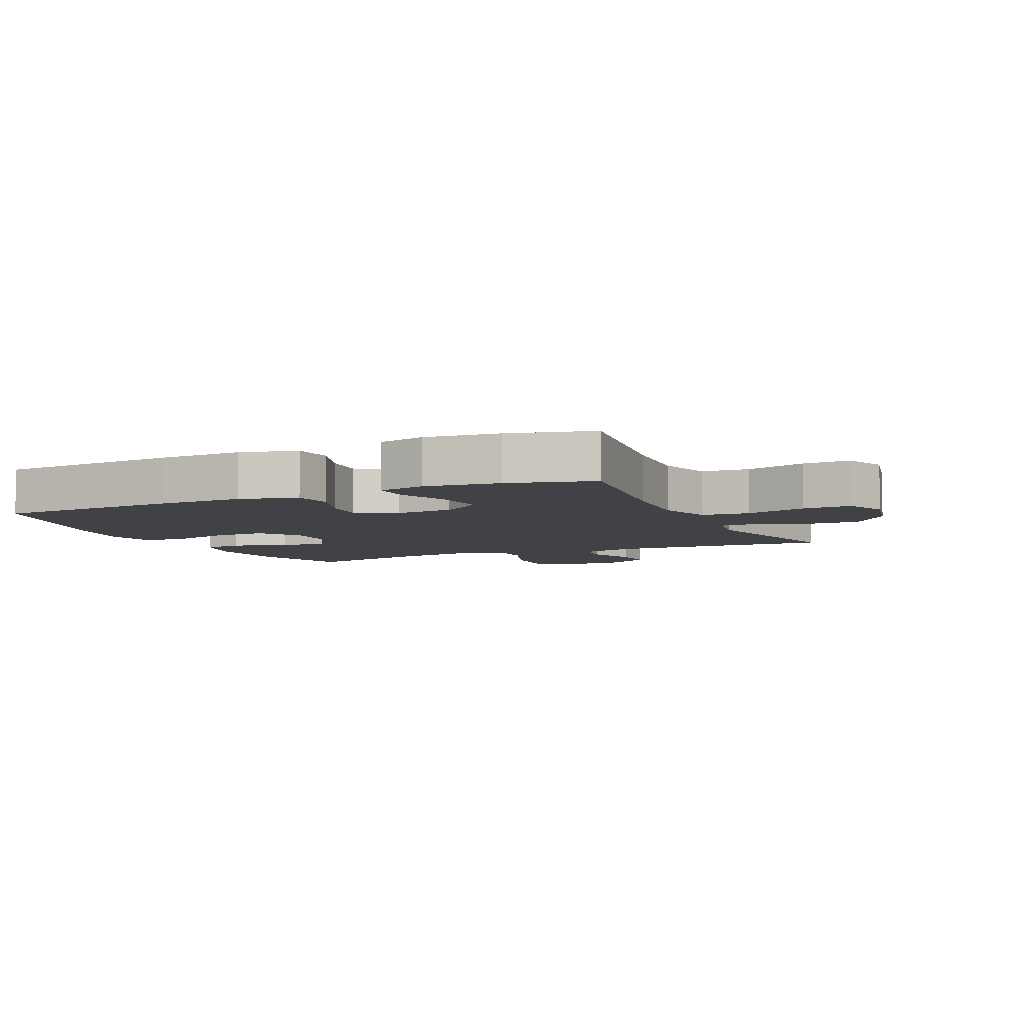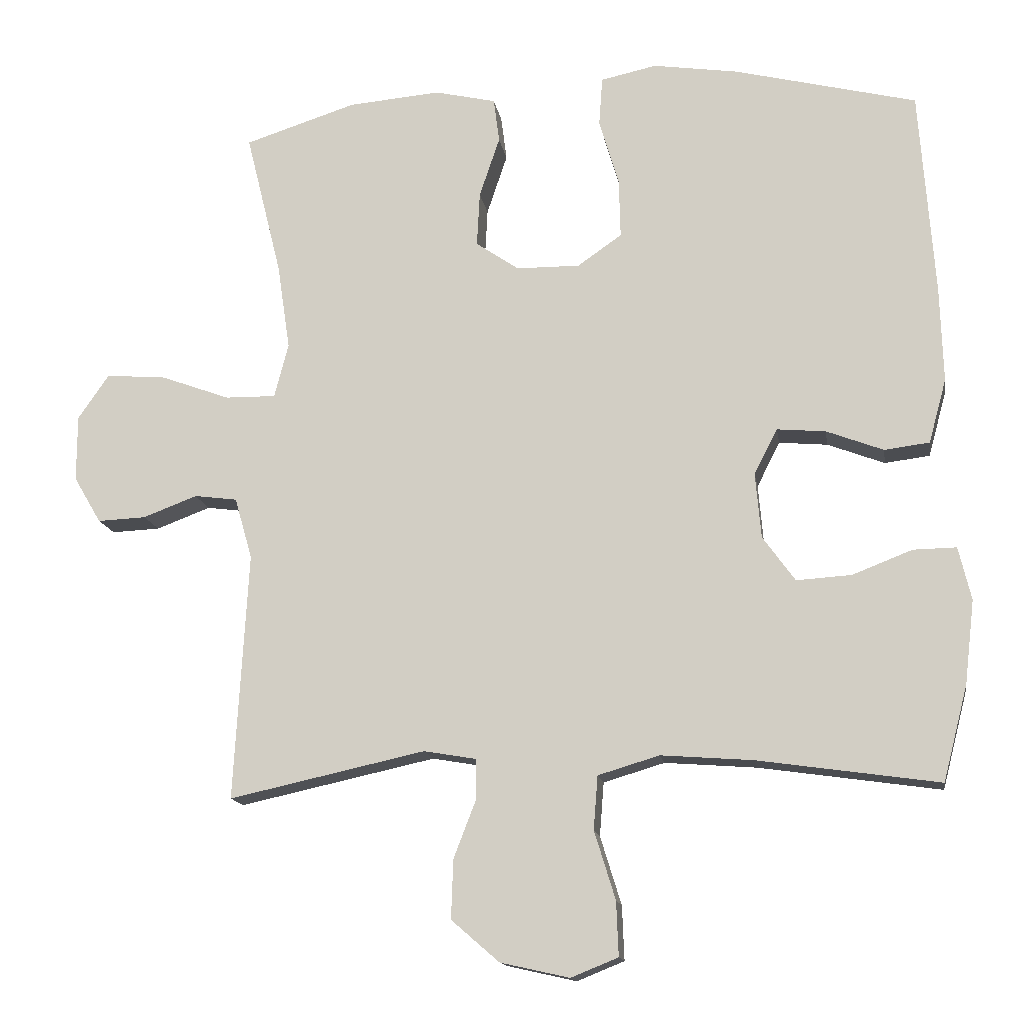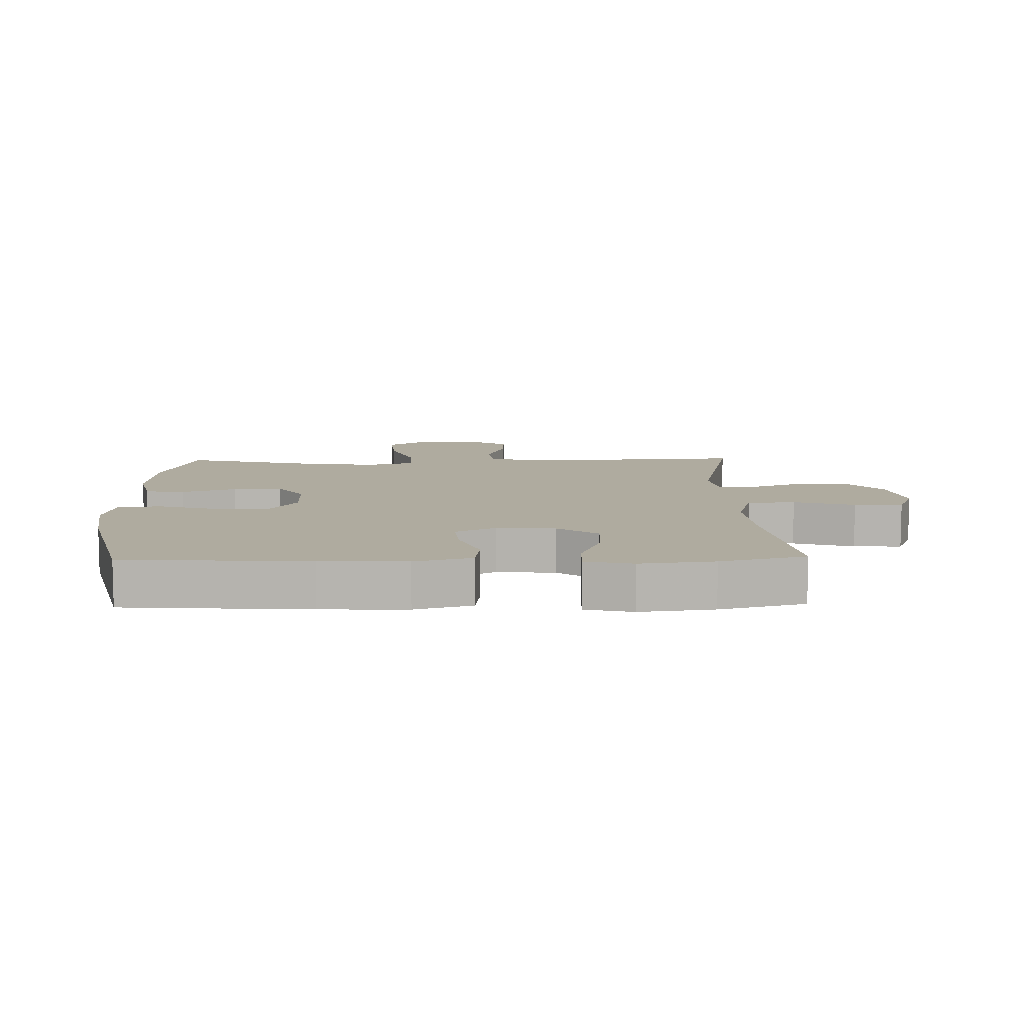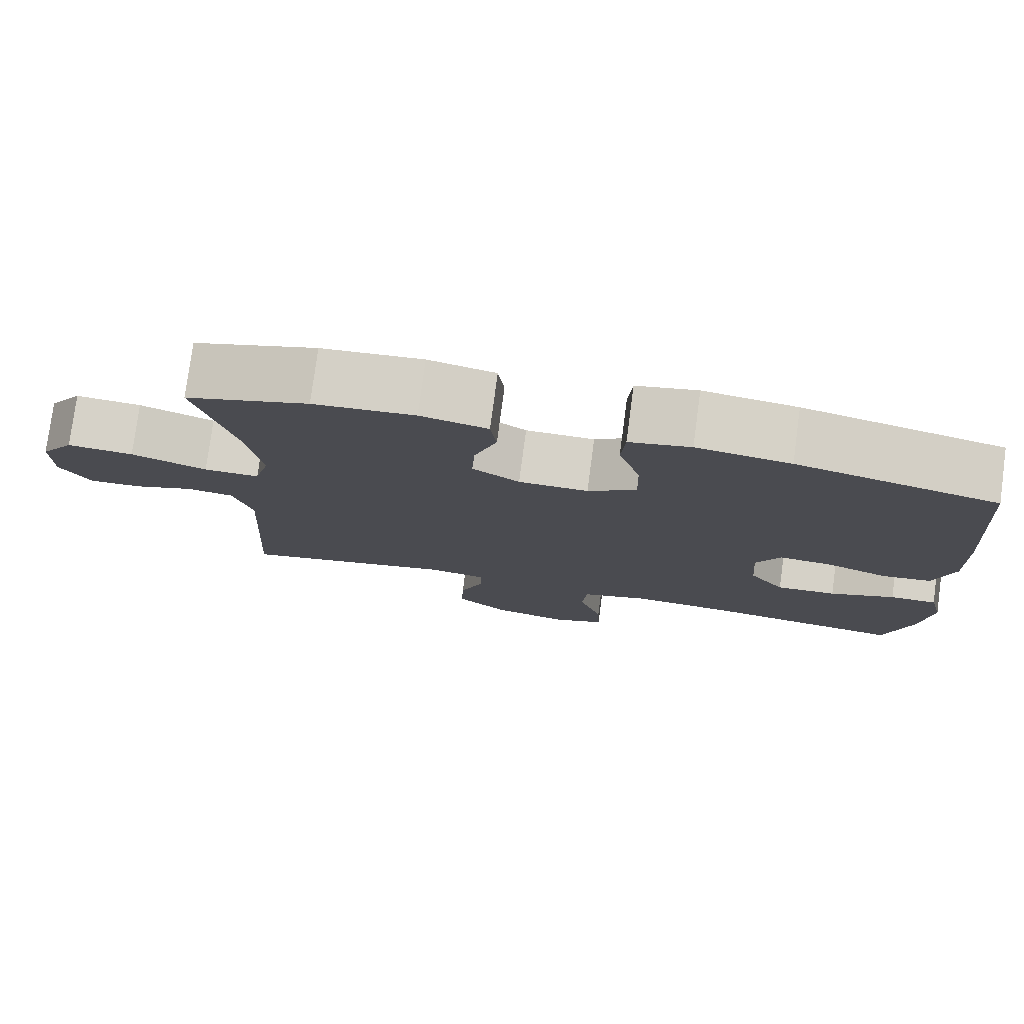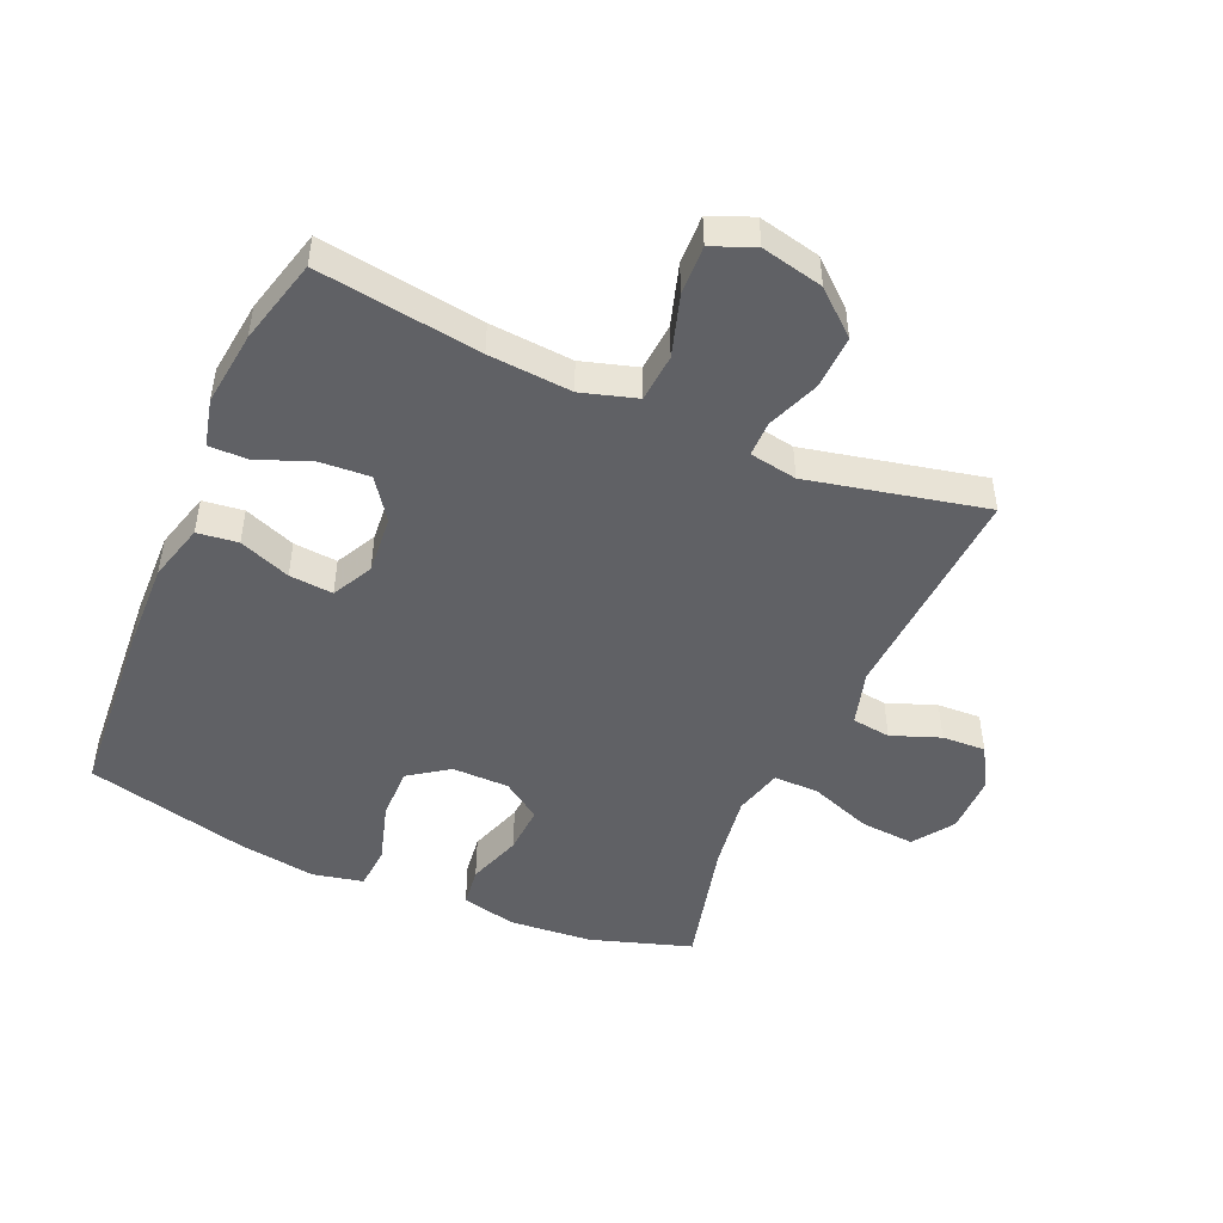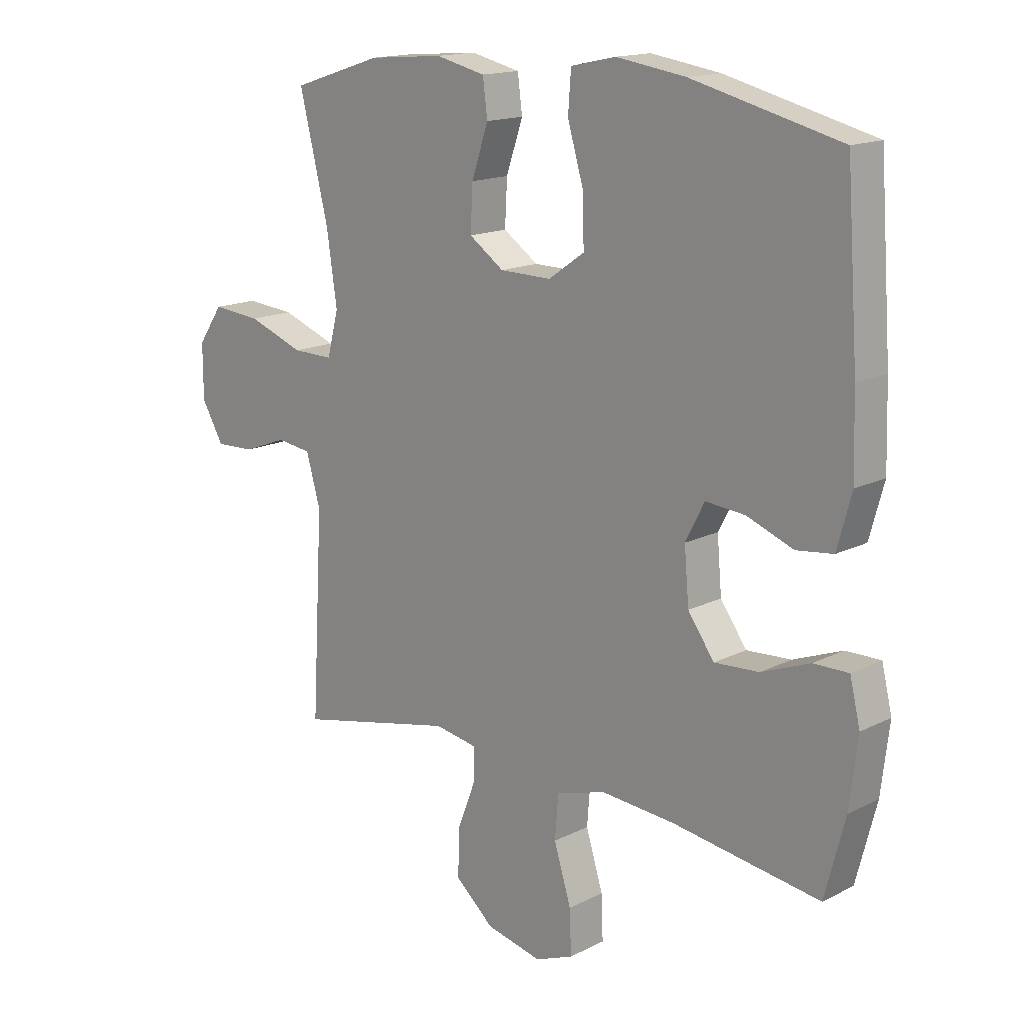
<metadata>
{"format":"obj","ext":"obj","renderer":"f3d","projection":"perspective","resolution":1024,"background":"white","views":[{"elev":-6.2,"azim":114.8,"up":"+Y"},{"elev":-14.4,"azim":9.0,"up":"+Z"},{"elev":9.6,"azim":88.6,"up":"+Y"},{"elev":78.0,"azim":7.6,"up":"+Z"},{"elev":-48.1,"azim":156.4,"up":"+Y"},{"elev":15.7,"azim":43.6,"up":"+Z"}]}
</metadata>
<code>
v -0.5 0.07 -0.5
v -0.48 0.07 -0.148
v -0.505 0.07 -0.061
v -0.566 0.07 -0.053
v -0.643 0.07 -0.082
v -0.712 0.07 -0.085
v -0.751 0.07 -0.019
v -0.751 0.07 0.075
v -0.707 0.07 0.139
v -0.621 0.07 0.132
v -0.523 0.07 0.096
v -0.451 0.07 0.095
v -0.431 0.07 0.172
v -0.449 0.07 0.294
v -0.5 0.07 0.5
v -0.341 0.07 0.551
v -0.21 0.07 0.562
v -0.123 0.07 0.542
v -0.115 0.07 0.479
v -0.144 0.07 0.393
v -0.148 0.07 0.316
v -0.087 0.07 0.274
v 0.003 0.07 0.273
v 0.066 0.07 0.317
v 0.064 0.07 0.401
v 0.036 0.07 0.496
v 0.041 0.07 0.565
v 0.12 0.07 0.582
v 0.241 0.07 0.564
v 0.5 0.07 0.5
v 0.521 0.07 0.208
v 0.525 0.07 0.072
v 0.5 0.07 -0.019
v 0.436 0.07 -0.027
v 0.355 0.07 0.004
v 0.286 0.07 0.01
v 0.253 0.07 -0.054
v 0.261 0.07 -0.147
v 0.307 0.07 -0.211
v 0.385 0.07 -0.206
v 0.47 0.07 -0.173
v 0.531 0.07 -0.172
v 0.549 0.07 -0.247
v 0.535 0.07 -0.365
v 0.5 0.07 -0.5
v 0.243 0.07 -0.463
v 0.112 0.07 -0.453
v 0.025 0.07 -0.479
v 0.019 0.07 -0.555
v 0.049 0.07 -0.652
v 0.052 0.07 -0.729
v -0.015 0.07 -0.756
v -0.113 0.07 -0.734
v -0.181 0.07 -0.675
v -0.178 0.07 -0.591
v -0.146 0.07 -0.508
v -0.146 0.07 -0.452
v -0.221 0.07 -0.439
v -0.5 0 -0.5
v -0.48 0 -0.148
v -0.505 0 -0.061
v -0.566 0 -0.053
v -0.643 0 -0.082
v -0.712 0 -0.085
v -0.751 0 -0.019
v -0.751 0 0.075
v -0.707 0 0.139
v -0.621 0 0.132
v -0.523 0 0.096
v -0.451 0 0.095
v -0.431 0 0.172
v -0.449 0 0.294
v -0.5 0 0.5
v -0.341 0 0.551
v -0.21 0 0.562
v -0.123 0 0.542
v -0.115 0 0.479
v -0.144 0 0.393
v -0.148 0 0.316
v -0.087 0 0.274
v 0.003 0 0.273
v 0.066 0 0.317
v 0.064 0 0.401
v 0.036 0 0.496
v 0.041 0 0.565
v 0.12 0 0.582
v 0.241 0 0.564
v 0.5 0 0.5
v 0.521 0 0.208
v 0.525 0 0.072
v 0.5 0 -0.019
v 0.436 0 -0.027
v 0.355 0 0.004
v 0.286 0 0.01
v 0.253 0 -0.054
v 0.261 0 -0.147
v 0.307 0 -0.211
v 0.385 0 -0.206
v 0.47 0 -0.173
v 0.531 0 -0.172
v 0.549 0 -0.247
v 0.535 0 -0.365
v 0.5 0 -0.5
v 0.243 0 -0.463
v 0.112 0 -0.453
v 0.025 0 -0.479
v 0.019 0 -0.555
v 0.049 0 -0.652
v 0.052 0 -0.729
v -0.015 0 -0.756
v -0.113 0 -0.734
v -0.181 0 -0.675
v -0.178 0 -0.591
v -0.146 0 -0.508
v -0.146 0 -0.452
v -0.221 0 -0.439
f 54 55 56
f 53 54 56
f 52 53 56
f 51 52 56
f 50 51 56
f 49 50 56
f 48 49 56 57
f 47 48 57 58
f 44 45 46
f 43 44 46
f 42 43 46
f 41 42 46
f 40 41 46
f 39 40 46 47
f 38 39 47 58
f 33 34 35
f 32 33 35
f 31 32 35
f 30 31 35
f 29 30 35
f 28 29 35
f 27 28 35
f 26 27 35
f 25 26 35
f 24 25 35 36
f 23 24 36 37
f 18 19 20
f 17 18 20
f 16 17 20
f 15 16 20
f 14 15 20
f 13 14 20 21
f 12 13 21 22
f 9 10 11
f 8 9 11
f 7 8 11
f 6 7 11
f 5 6 11
f 4 5 11
f 3 4 11 12
f 37 38 58
f 23 37 58
f 22 23 58
f 12 22 58
f 3 12 58
f 2 3 58
f 1 2 58
f 114 113 112
f 114 112 111
f 114 111 110
f 114 110 109
f 114 109 108
f 114 108 107
f 115 114 107 106
f 116 115 106 105
f 104 103 102
f 104 102 101
f 104 101 100
f 104 100 99
f 104 99 98
f 105 104 98 97
f 116 105 97 96
f 93 92 91
f 93 91 90
f 93 90 89
f 93 89 88
f 93 88 87
f 93 87 86
f 93 86 85
f 93 85 84
f 93 84 83
f 94 93 83 82
f 95 94 82 81
f 78 77 76
f 78 76 75
f 78 75 74
f 78 74 73
f 78 73 72
f 79 78 72 71
f 80 79 71 70
f 69 68 67
f 69 67 66
f 69 66 65
f 69 65 64
f 69 64 63
f 69 63 62
f 70 69 62 61
f 116 96 95
f 116 95 81
f 116 81 80
f 116 80 70
f 116 70 61
f 116 61 60
f 116 60 59
f 1 59 60 2
f 2 60 61 3
f 3 61 62 4
f 4 62 63 5
f 5 63 64 6
f 6 64 65 7
f 7 65 66 8
f 8 66 67 9
f 9 67 68 10
f 10 68 69 11
f 11 69 70 12
f 12 70 71 13
f 13 71 72 14
f 14 72 73 15
f 15 73 74 16
f 16 74 75 17
f 17 75 76 18
f 18 76 77 19
f 19 77 78 20
f 20 78 79 21
f 21 79 80 22
f 22 80 81 23
f 23 81 82 24
f 24 82 83 25
f 25 83 84 26
f 26 84 85 27
f 27 85 86 28
f 28 86 87 29
f 29 87 88 30
f 30 88 89 31
f 31 89 90 32
f 32 90 91 33
f 33 91 92 34
f 34 92 93 35
f 35 93 94 36
f 36 94 95 37
f 37 95 96 38
f 38 96 97 39
f 39 97 98 40
f 40 98 99 41
f 41 99 100 42
f 42 100 101 43
f 43 101 102 44
f 44 102 103 45
f 45 103 104 46
f 46 104 105 47
f 47 105 106 48
f 48 106 107 49
f 49 107 108 50
f 50 108 109 51
f 51 109 110 52
f 52 110 111 53
f 53 111 112 54
f 54 112 113 55
f 55 113 114 56
f 56 114 115 57
f 57 115 116 58
f 58 116 59 1

</code>
